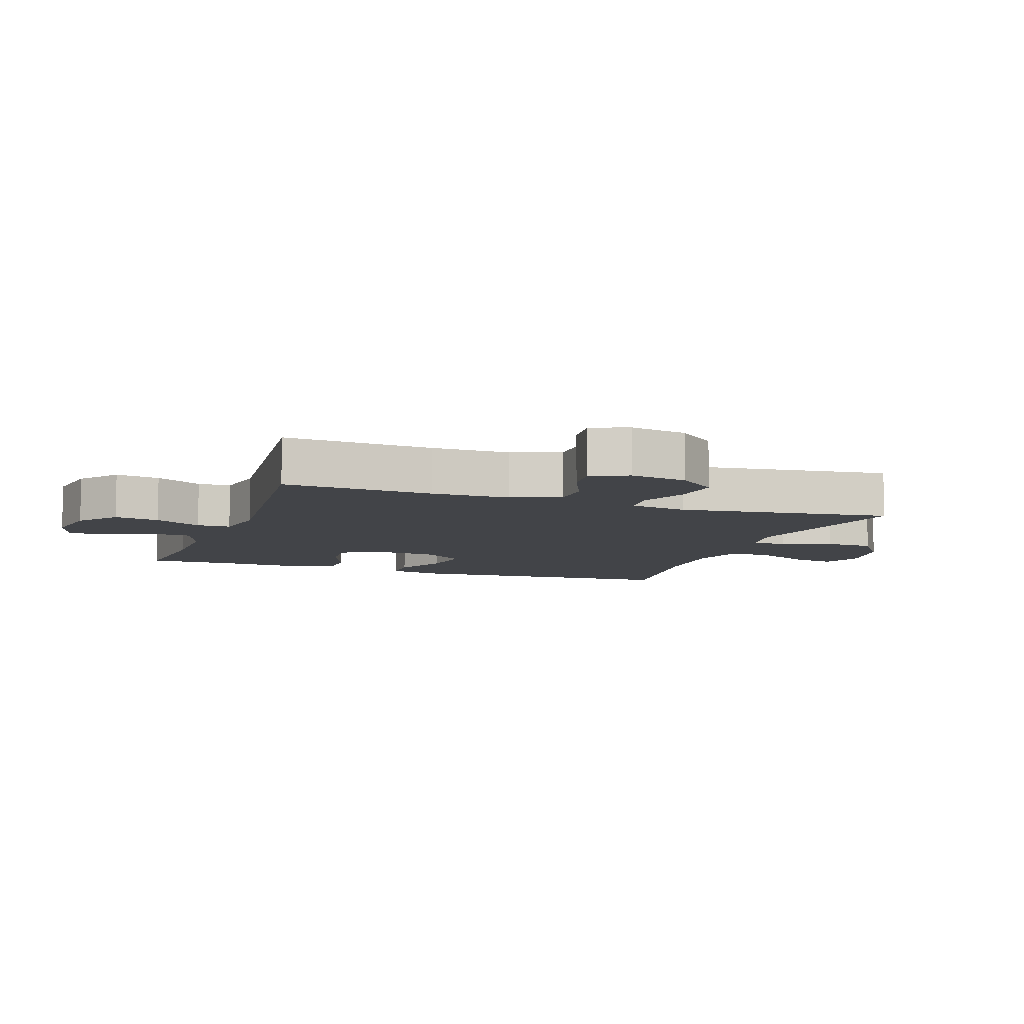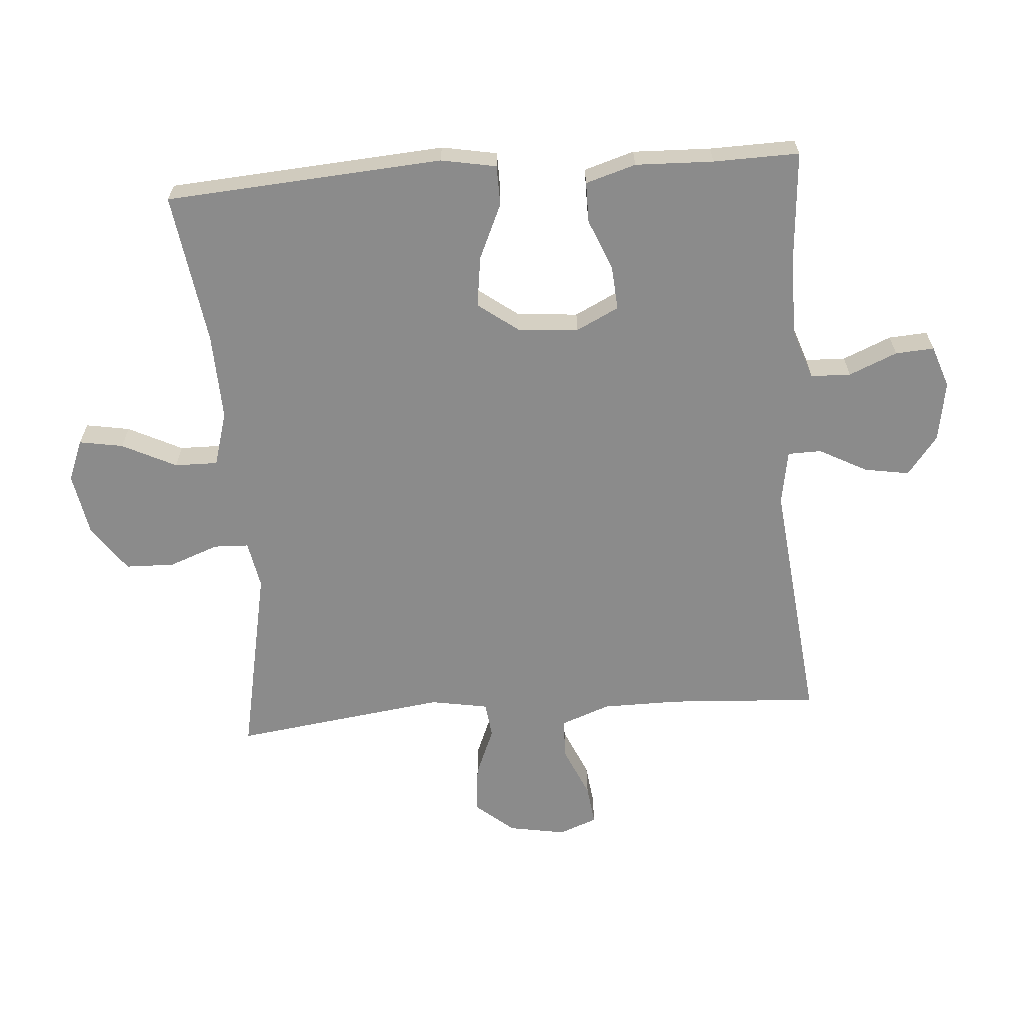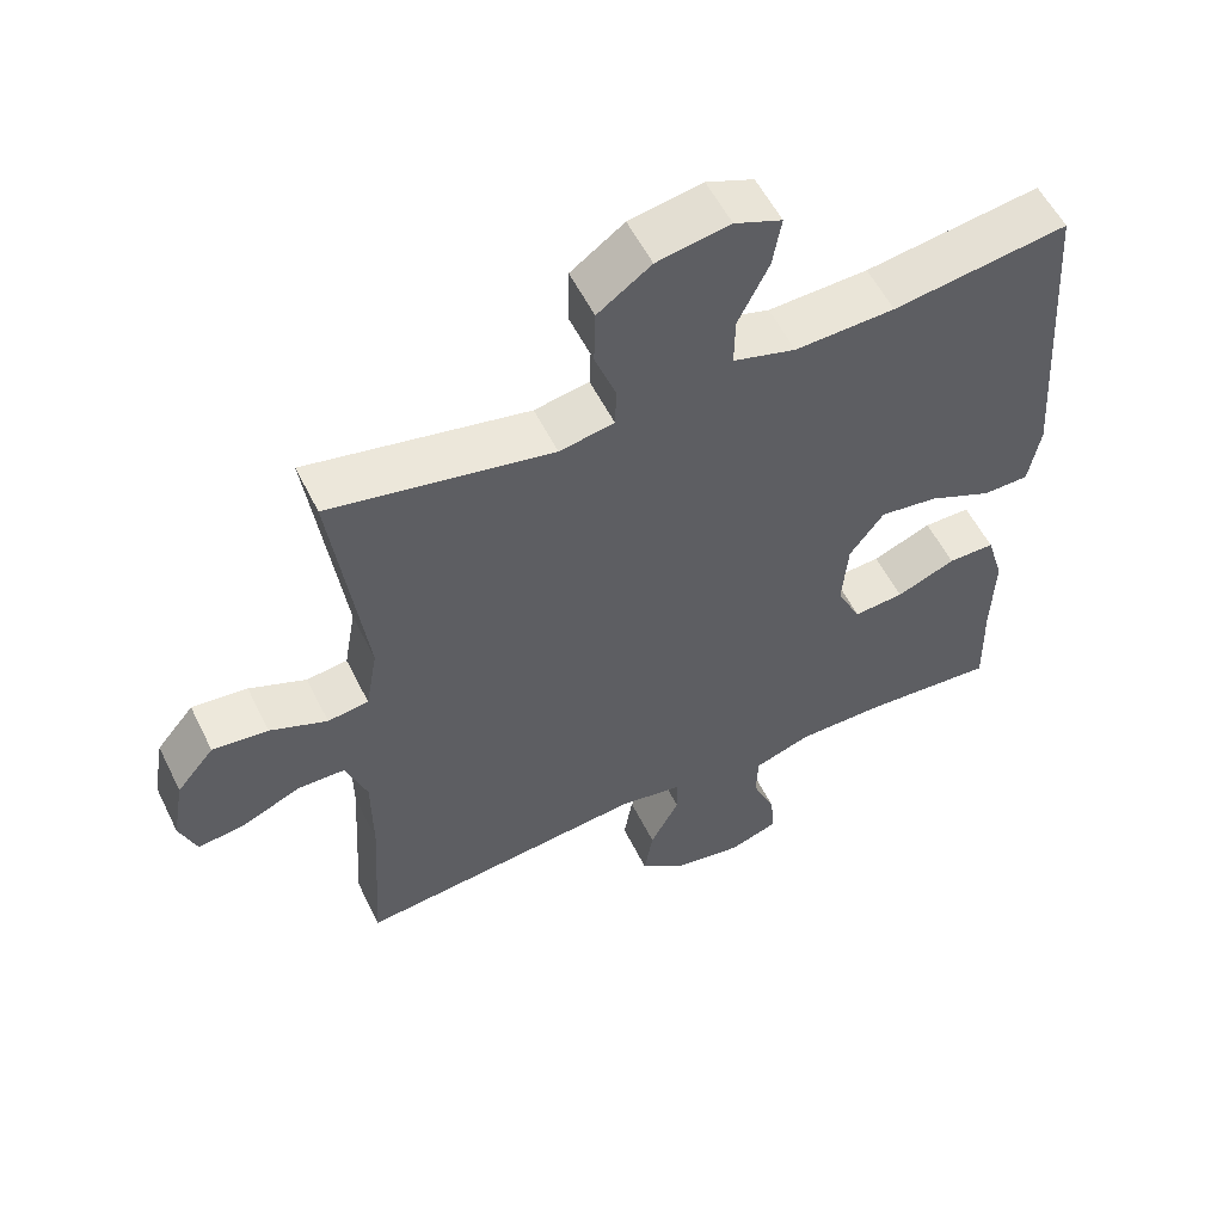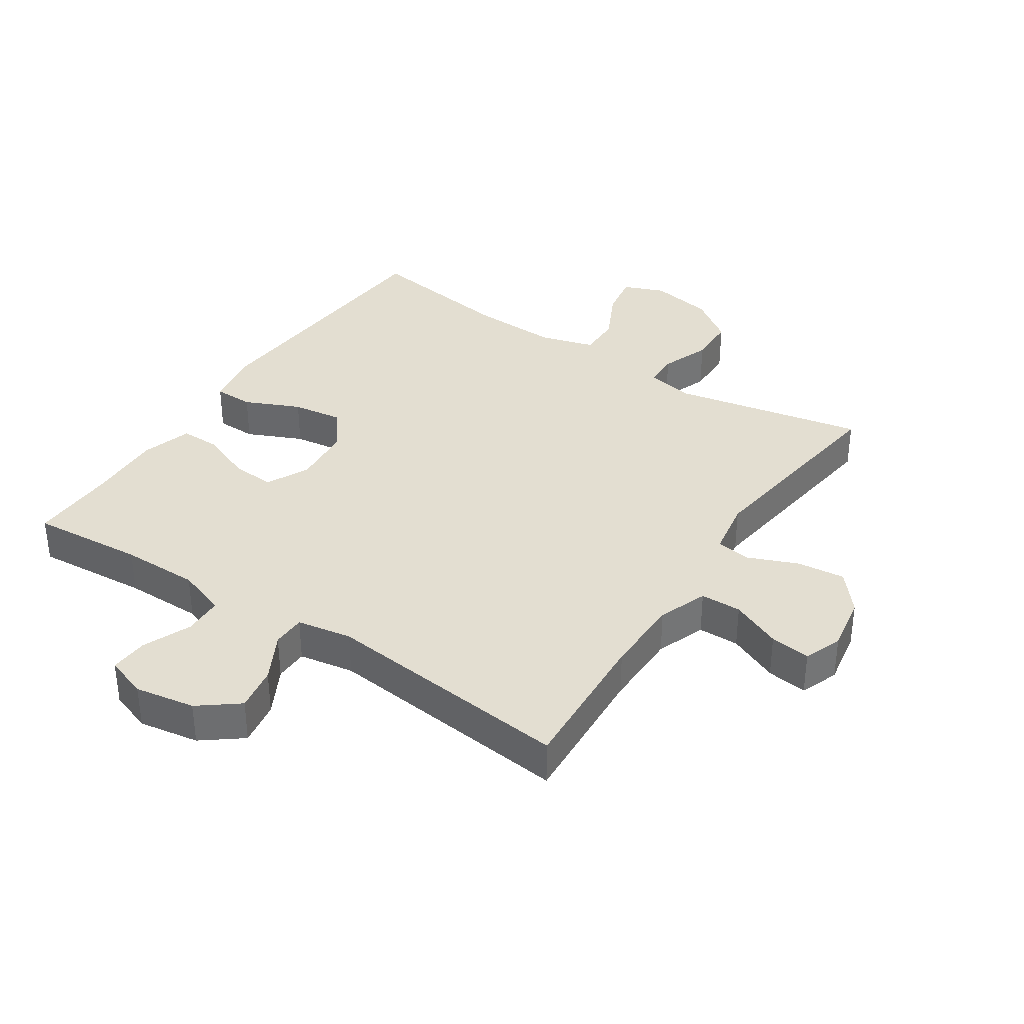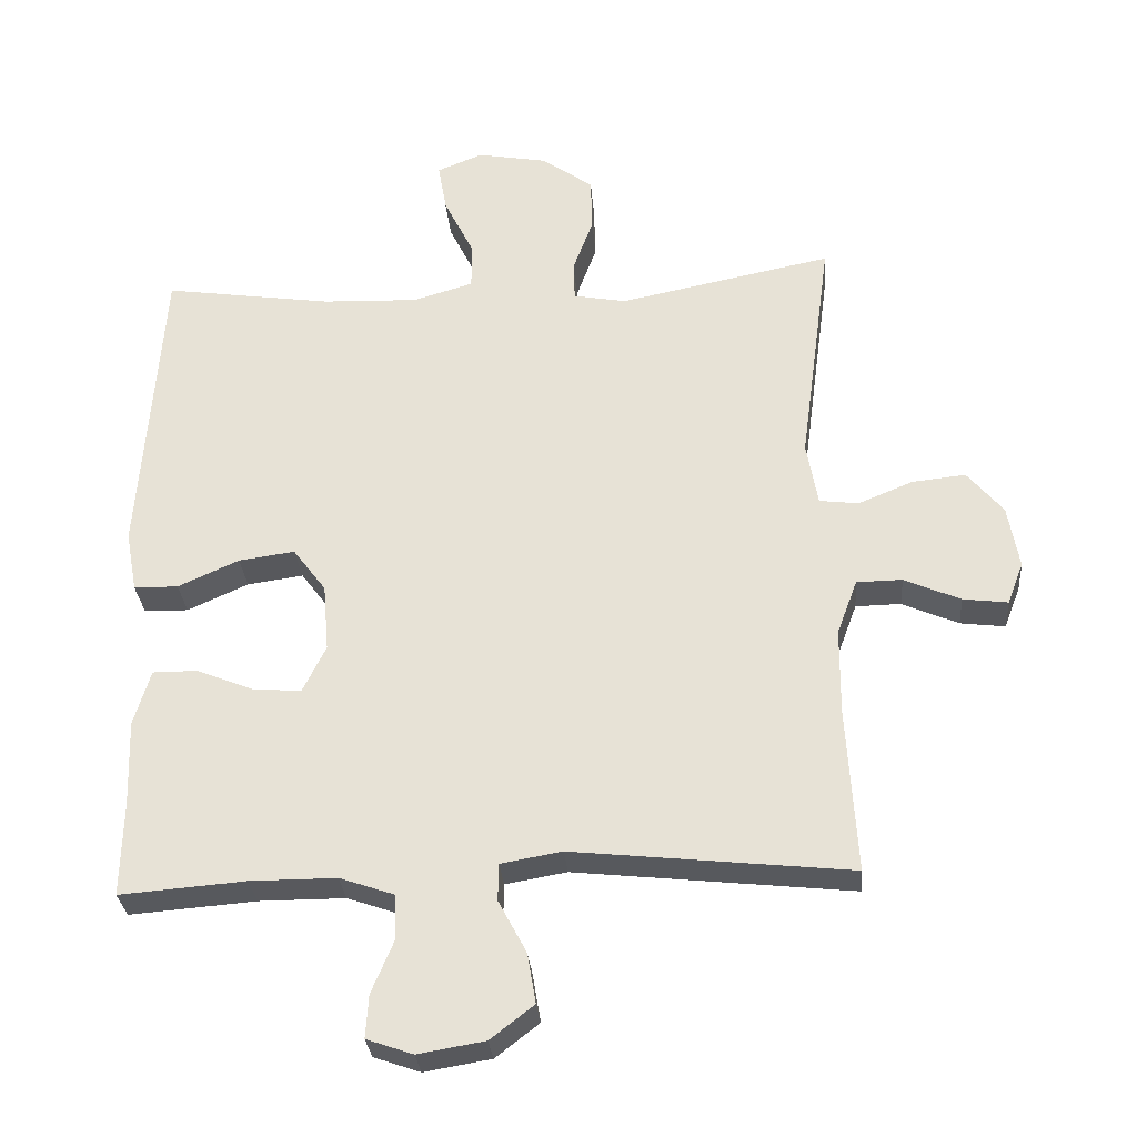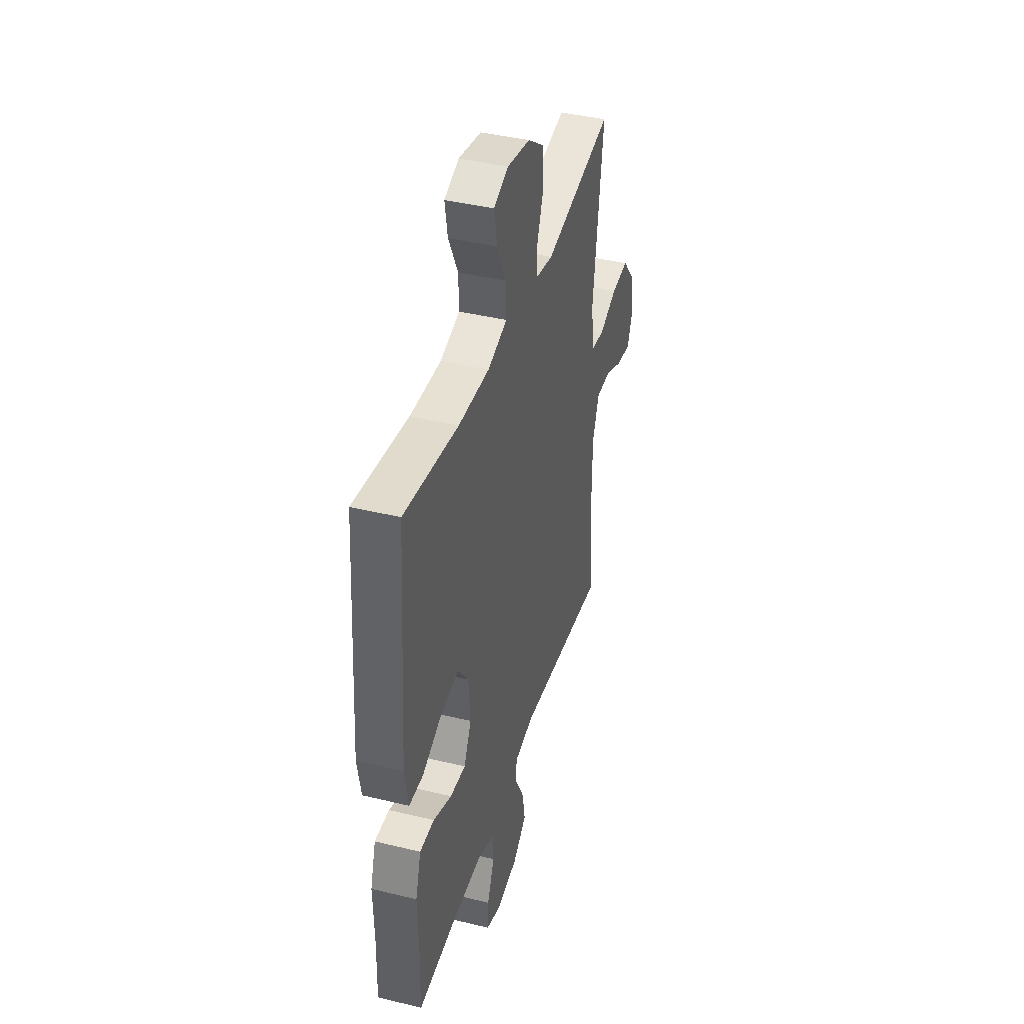
<metadata>
{"format":"obj","ext":"obj","renderer":"f3d","projection":"perspective","resolution":1024,"background":"white","views":[{"elev":-8.1,"azim":-109.5,"up":"+Y"},{"elev":-63.9,"azim":94.3,"up":"+Y"},{"elev":55.7,"azim":-26.0,"up":"+Z"},{"elev":36.1,"azim":-146.5,"up":"+Y"},{"elev":-29.9,"azim":-175.3,"up":"+Z"},{"elev":40.7,"azim":106.6,"up":"+Z"}]}
</metadata>
<code>
v 0.5 0.07 0.5
v 0.531 0.07 0.063
v 0.515 0.07 -0.024
v 0.452 0.07 -0.025
v 0.365 0.07 0.014
v 0.285 0.07 0.025
v 0.238 0.07 -0.038
v 0.23 0.07 -0.134
v 0.263 0.07 -0.201
v 0.332 0.07 -0.196
v 0.413 0.07 -0.163
v 0.477 0.07 -0.163
v 0.501 0.07 -0.242
v 0.497 0.07 -0.365
v 0.5 0.07 -0.5
v 0.321 0.07 -0.486
v 0.198 0.07 -0.486
v 0.12 0.07 -0.513
v 0.118 0.07 -0.576
v 0.15 0.07 -0.652
v 0.154 0.07 -0.713
v 0.088 0.07 -0.736
v -0.007 0.07 -0.72
v -0.069 0.07 -0.672
v -0.057 0.07 -0.601
v -0.017 0.07 -0.526
v -0.018 0.07 -0.473
v -0.105 0.07 -0.458
v -0.5 0.07 -0.5
v -0.486 0.07 -0.264
v -0.487 0.07 -0.141
v -0.516 0.07 -0.063
v -0.581 0.07 -0.062
v -0.661 0.07 -0.097
v -0.725 0.07 -0.105
v -0.748 0.07 -0.045
v -0.732 0.07 0.045
v -0.681 0.07 0.106
v -0.605 0.07 0.098
v -0.527 0.07 0.066
v -0.471 0.07 0.073
v -0.455 0.07 0.164
v -0.5 0.07 0.5
v -0.196 0.07 0.439
v -0.121 0.07 0.453
v -0.119 0.07 0.508
v -0.148 0.07 0.586
v -0.146 0.07 0.663
v -0.073 0.07 0.715
v 0.027 0.07 0.733
v 0.092 0.07 0.707
v 0.08 0.07 0.638
v 0.038 0.07 0.553
v 0.037 0.07 0.485
v 0.123 0.07 0.46
v 0.26 0.07 0.465
v 0.5 0 0.5
v 0.531 0 0.063
v 0.515 0 -0.024
v 0.452 0 -0.025
v 0.365 0 0.014
v 0.285 0 0.025
v 0.238 0 -0.038
v 0.23 0 -0.134
v 0.263 0 -0.201
v 0.332 0 -0.196
v 0.413 0 -0.163
v 0.477 0 -0.163
v 0.501 0 -0.242
v 0.497 0 -0.365
v 0.5 0 -0.5
v 0.321 0 -0.486
v 0.198 0 -0.486
v 0.12 0 -0.513
v 0.118 0 -0.576
v 0.15 0 -0.652
v 0.154 0 -0.713
v 0.088 0 -0.736
v -0.007 0 -0.72
v -0.069 0 -0.672
v -0.057 0 -0.601
v -0.017 0 -0.526
v -0.018 0 -0.473
v -0.105 0 -0.458
v -0.5 0 -0.5
v -0.486 0 -0.264
v -0.487 0 -0.141
v -0.516 0 -0.063
v -0.581 0 -0.062
v -0.661 0 -0.097
v -0.725 0 -0.105
v -0.748 0 -0.045
v -0.732 0 0.045
v -0.681 0 0.106
v -0.605 0 0.098
v -0.527 0 0.066
v -0.471 0 0.073
v -0.455 0 0.164
v -0.5 0 0.5
v -0.196 0 0.439
v -0.121 0 0.453
v -0.119 0 0.508
v -0.148 0 0.586
v -0.146 0 0.663
v -0.073 0 0.715
v 0.027 0 0.733
v 0.092 0 0.707
v 0.08 0 0.638
v 0.038 0 0.553
v 0.037 0 0.485
v 0.123 0 0.46
v 0.26 0 0.465
f 50 51 52 53
f 50 53 54
f 49 50 54
f 46 47 48 49
f 45 46 49 54
f 42 43 44
f 41 42 44 45
f 37 38 39 40
f 35 36 37 40
f 33 34 35 40
f 32 33 40 41
f 31 32 41 45
f 28 29 30
f 27 28 30 31
f 23 24 25 26
f 23 26 27
f 22 23 27
f 19 20 21 22
f 18 19 22 27
f 17 18 27 31
f 14 15 16
f 10 11 12 13
f 9 10 13 14
f 2 3 4 5
f 56 1 2 5
f 55 56 5 6
f 9 14 16 17
f 8 9 17 31
f 7 8 31 45
f 45 54 55
f 6 7 45 55
f 109 108 107 106
f 110 109 106
f 110 106 105
f 105 104 103 102
f 110 105 102 101
f 100 99 98
f 101 100 98 97
f 96 95 94 93
f 96 93 92 91
f 96 91 90 89
f 97 96 89 88
f 101 97 88 87
f 86 85 84
f 87 86 84 83
f 82 81 80 79
f 83 82 79
f 83 79 78
f 78 77 76 75
f 83 78 75 74
f 87 83 74 73
f 72 71 70
f 69 68 67 66
f 70 69 66 65
f 61 60 59 58
f 61 58 57 112
f 62 61 112 111
f 73 72 70 65
f 87 73 65 64
f 101 87 64 63
f 111 110 101
f 111 101 63 62
f 1 57 58 2
f 2 58 59 3
f 3 59 60 4
f 4 60 61 5
f 5 61 62 6
f 6 62 63 7
f 7 63 64 8
f 8 64 65 9
f 9 65 66 10
f 10 66 67 11
f 11 67 68 12
f 12 68 69 13
f 13 69 70 14
f 14 70 71 15
f 15 71 72 16
f 16 72 73 17
f 17 73 74 18
f 18 74 75 19
f 19 75 76 20
f 20 76 77 21
f 21 77 78 22
f 22 78 79 23
f 23 79 80 24
f 24 80 81 25
f 25 81 82 26
f 26 82 83 27
f 27 83 84 28
f 28 84 85 29
f 29 85 86 30
f 30 86 87 31
f 31 87 88 32
f 32 88 89 33
f 33 89 90 34
f 34 90 91 35
f 35 91 92 36
f 36 92 93 37
f 37 93 94 38
f 38 94 95 39
f 39 95 96 40
f 40 96 97 41
f 41 97 98 42
f 42 98 99 43
f 43 99 100 44
f 44 100 101 45
f 45 101 102 46
f 46 102 103 47
f 47 103 104 48
f 48 104 105 49
f 49 105 106 50
f 50 106 107 51
f 51 107 108 52
f 52 108 109 53
f 53 109 110 54
f 54 110 111 55
f 55 111 112 56
f 56 112 57 1

</code>
